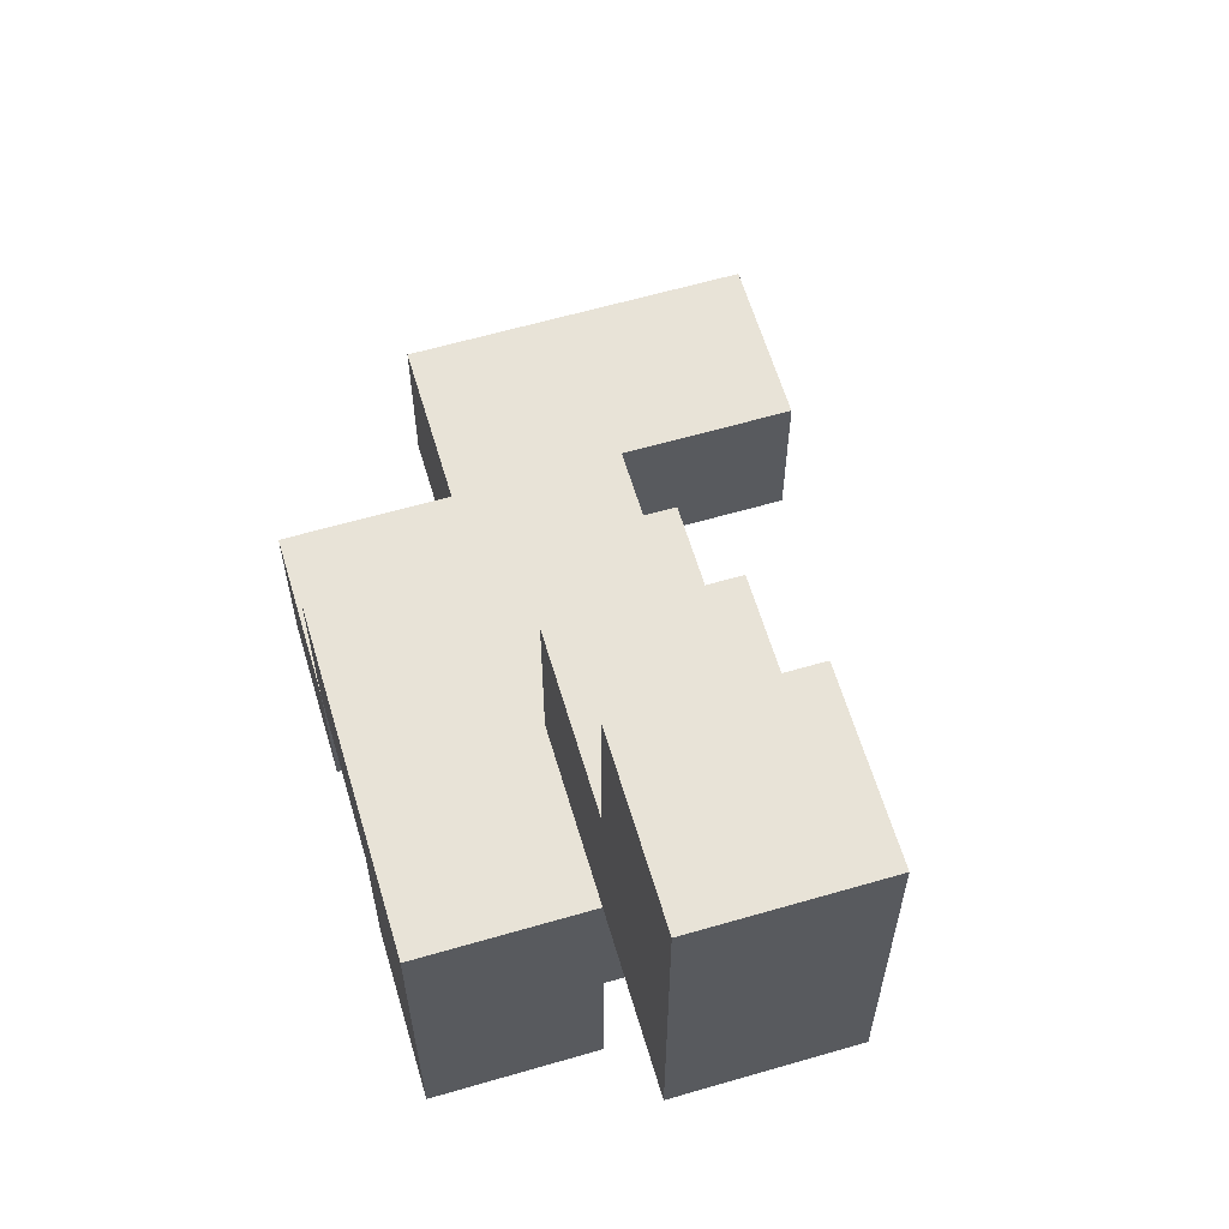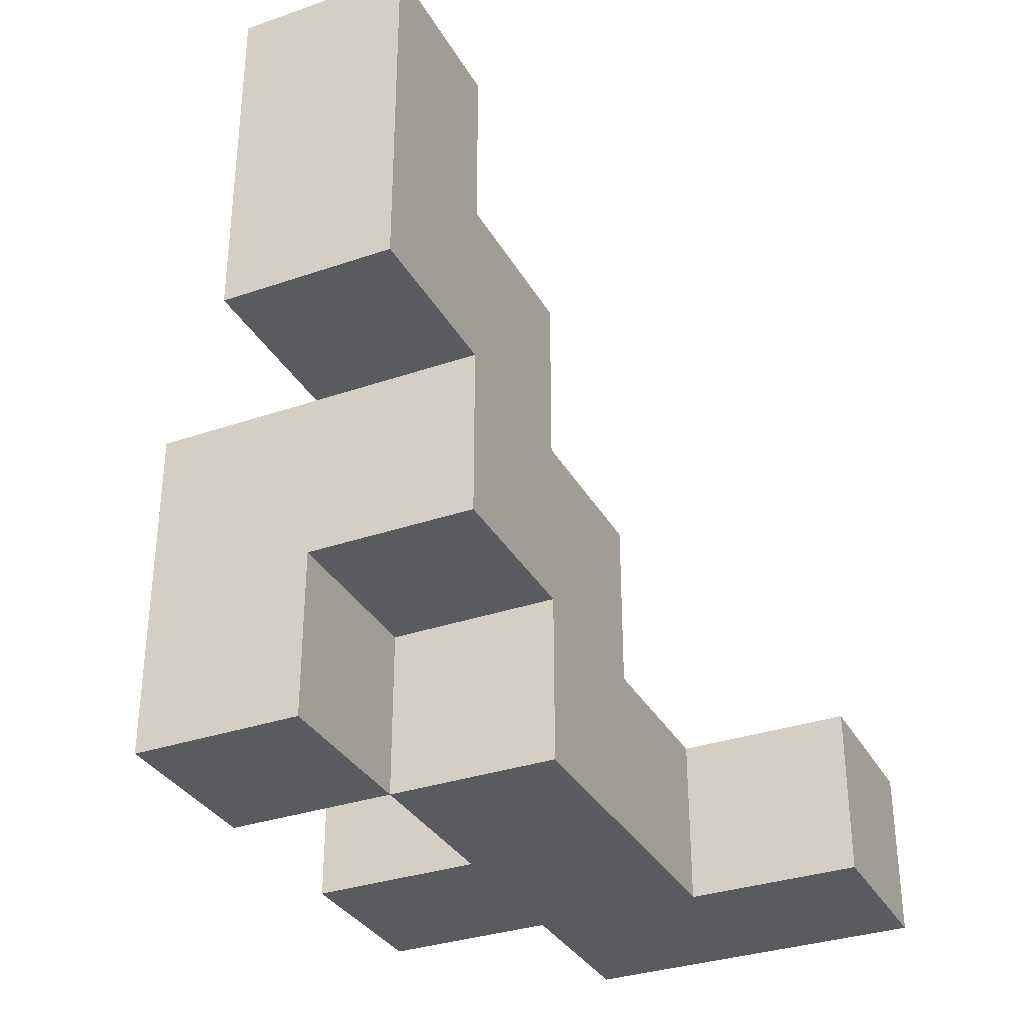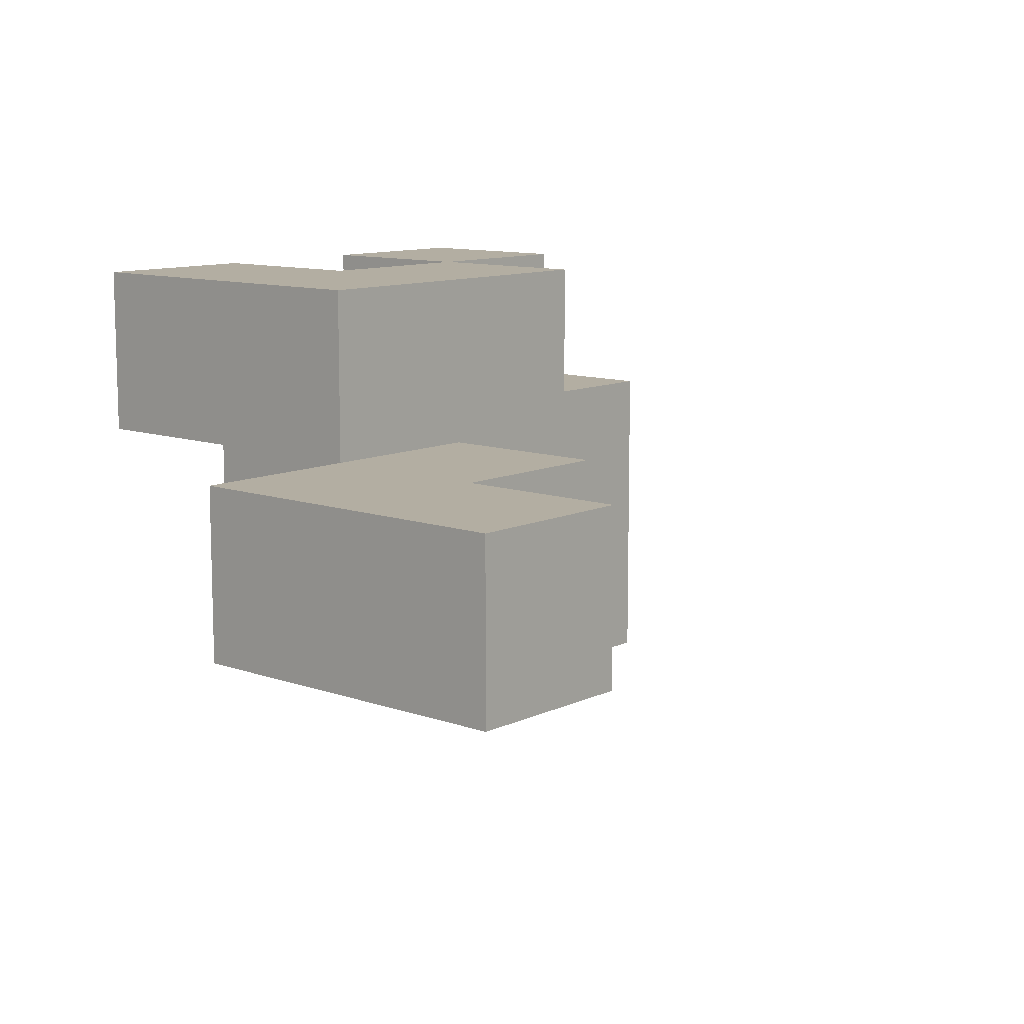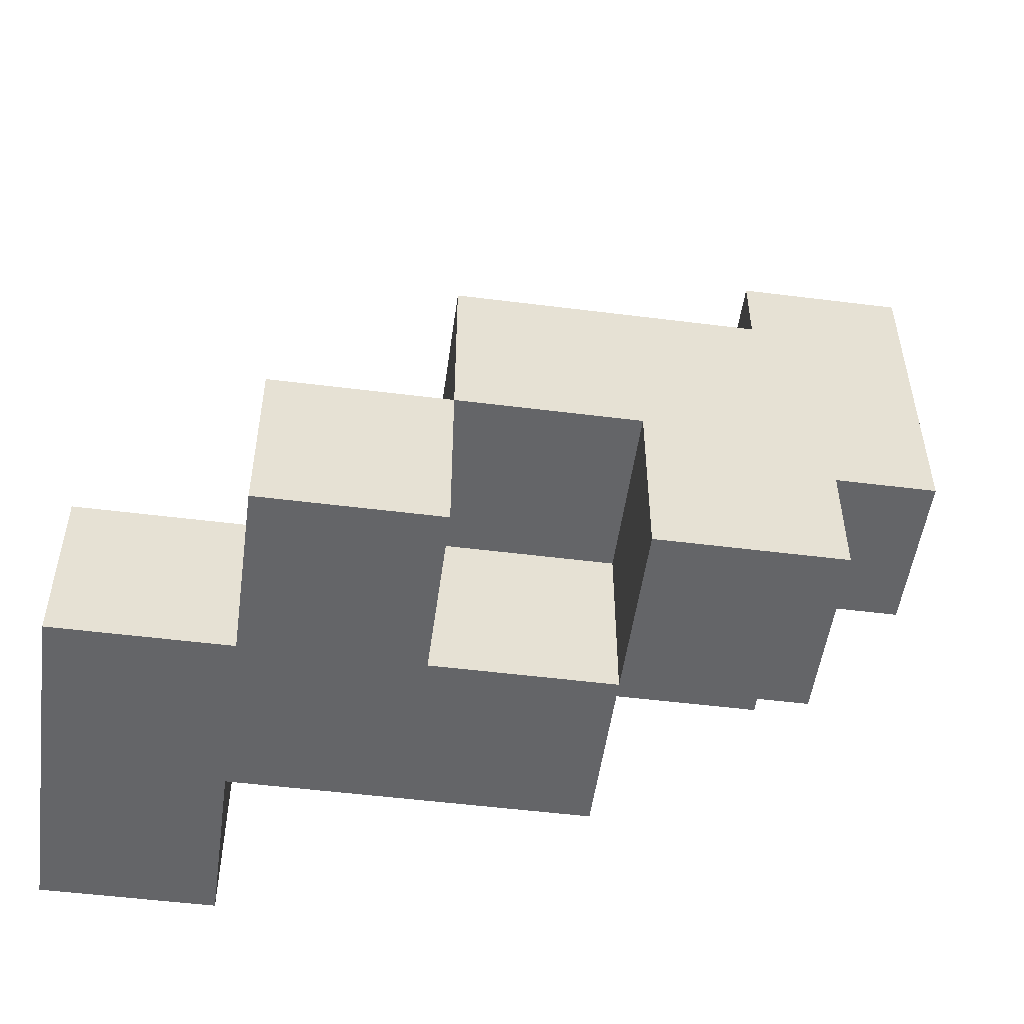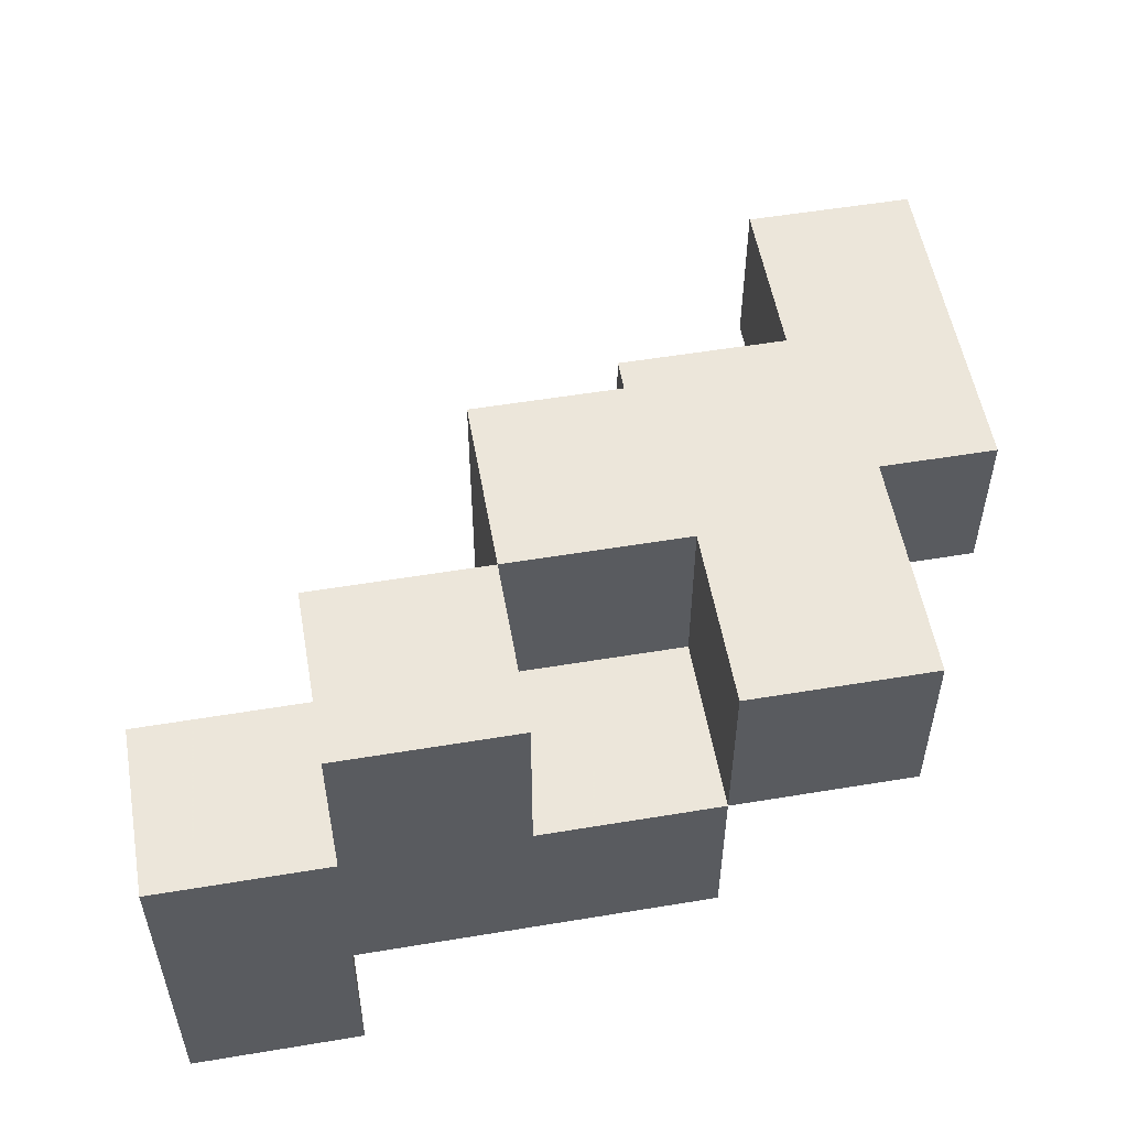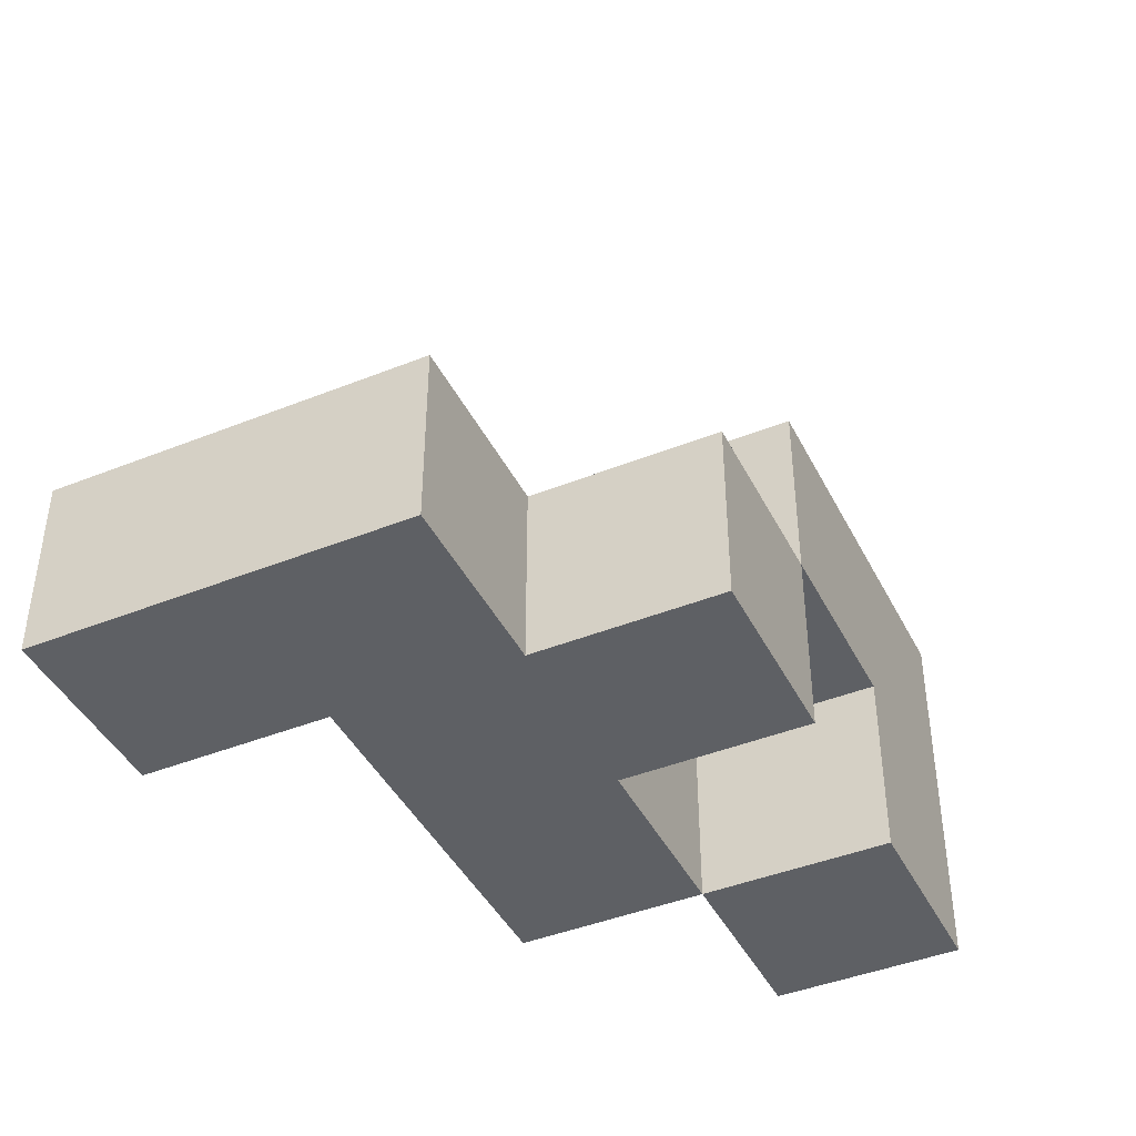
<metadata>
{"format":"obj","ext":"obj","renderer":"f3d","projection":"perspective","resolution":1024,"background":"white","views":[{"elev":61.5,"azim":73.5,"up":"+Y"},{"elev":-33.2,"azim":115.3,"up":"+Y"},{"elev":10.8,"azim":131.0,"up":"+Z"},{"elev":-51.6,"azim":-7.8,"up":"+Y"},{"elev":54.2,"azim":-10.0,"up":"+Z"},{"elev":-43.0,"azim":-64.6,"up":"+Y"}]}
</metadata>
<code>
v -0.188 -0.25 0.062
v -0.188 -0.25 -0
v -0.188 -0.188 -0
v -0.188 -0.188 0.062
v -0.25 -0.25 0.062
v -0.25 -0.188 0.062
v -0.25 -0.188 -0
v -0.25 -0.25 -0
v -0.062 -0.25 0.062
v -0.062 -0.25 -0
v -0.062 -0.188 -0
v -0.062 -0.188 0.062
v -0.125 -0.25 0.062
v -0.125 -0.188 0.062
v -0.125 -0.188 -0
v -0.125 -0.25 -0
v -0.312 -0.25 -0
v -0.312 -0.188 -0
v -0.312 -0.188 -0.062
v -0.312 -0.25 -0.062
v -0.25 -0.188 -0.062
v -0.25 -0.25 -0.062
v -0.188 -0.188 -0.062
v -0.188 -0.25 -0.062
v -0.125 -0.25 -0.062
v -0.125 -0.188 -0.062
v -0.25 -0.25 -0.125
v -0.25 -0.188 -0.125
v -0.312 -0.188 -0.125
v -0.312 -0.25 -0.125
v -0.188 -0.125 0.062
v -0.188 -0.125 -0
v -0.125 -0.125 0.062
v -0.125 -0.125 -0
v -0.062 -0.125 -0
v -0.062 -0.125 0.062
v -0.188 -0.125 -0.062
v -0.125 -0.125 -0.062
v -0.062 -0.188 -0.062
v -0.062 -0.125 -0.062
v -0.125 -0.062 -0
v -0.125 -0.062 -0.062
v -0.062 -0.062 -0.062
v -0.062 -0.062 -0
v 0 -0.125 -0
v 0 -0.125 -0.062
v 0 -0.062 -0.062
v 0 -0.062 -0
v 0 0 -0.062
v 0 0 -0
v -0.062 0 -0
v -0.062 0 -0.062
f 1 2 3 4
f 5 6 7 8
f 5 1 4 6
f 6 4 3 7
f 5 8 2 1
f 9 10 11 12
f 13 14 15 16
f 16 15 11 10
f 13 9 12 14
f 13 16 10 9
f 17 18 19 20
f 17 8 7 18
f 18 7 21 19
f 17 20 22 8
f 22 21 23 24
f 7 3 23 21
f 8 22 24 2
f 16 25 26 15
f 24 23 26 25
f 2 16 15 3
f 2 24 25 16
f 22 27 28 21
f 20 19 29 30
f 30 29 28 27
f 19 21 28 29
f 20 30 27 22
f 4 31 32 3
f 4 14 33 31
f 31 33 34 32
f 4 3 15 14
f 12 11 35 36
f 14 12 36 33
f 33 36 35 34
f 3 32 37 23
f 23 37 38 26
f 32 34 38 37
f 11 39 40 35
f 26 38 40 39
f 15 26 39 11
f 34 41 42 38
f 38 42 43 40
f 34 35 44 41
f 41 44 43 42
f 45 46 47 48
f 40 43 47 46
f 35 45 48 44
f 35 40 46 45
f 48 47 49 50
f 44 51 52 43
f 43 52 49 47
f 44 48 50 51
f 51 50 49 52

</code>
